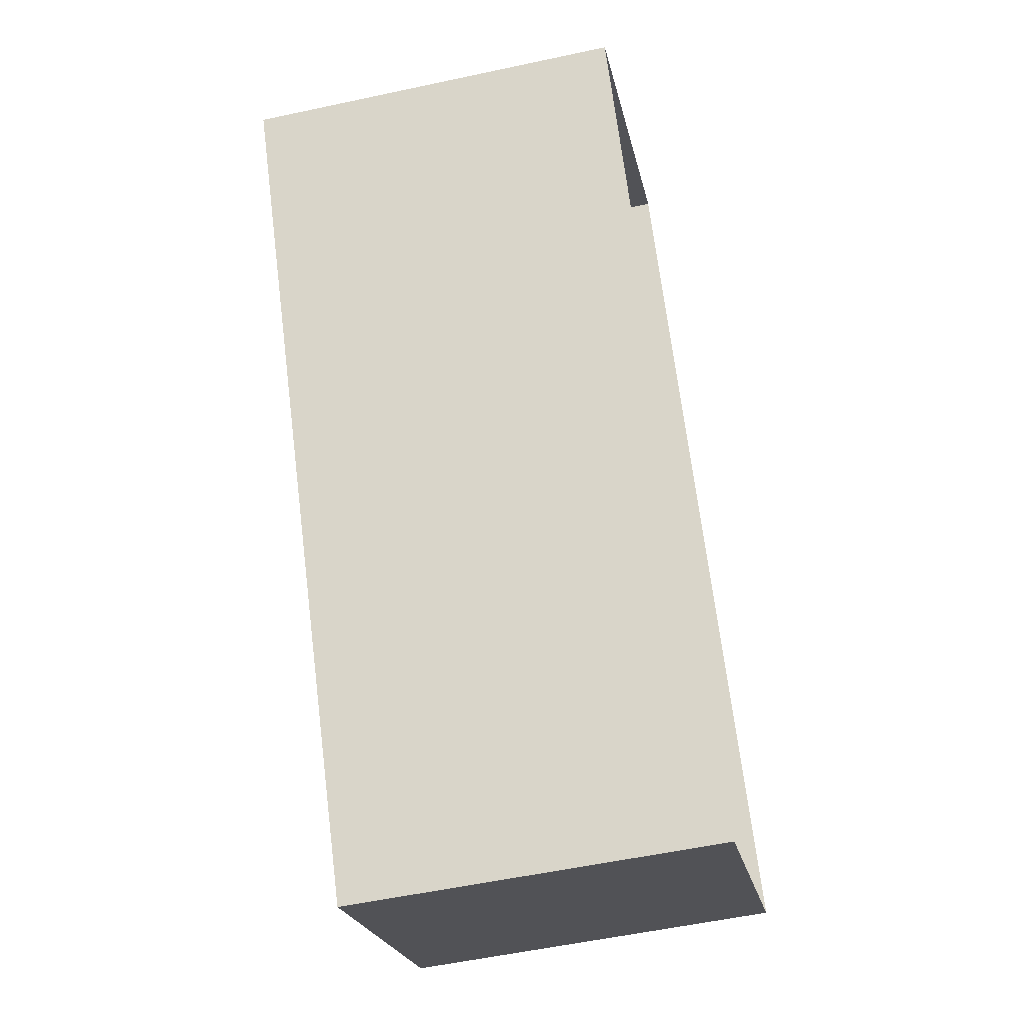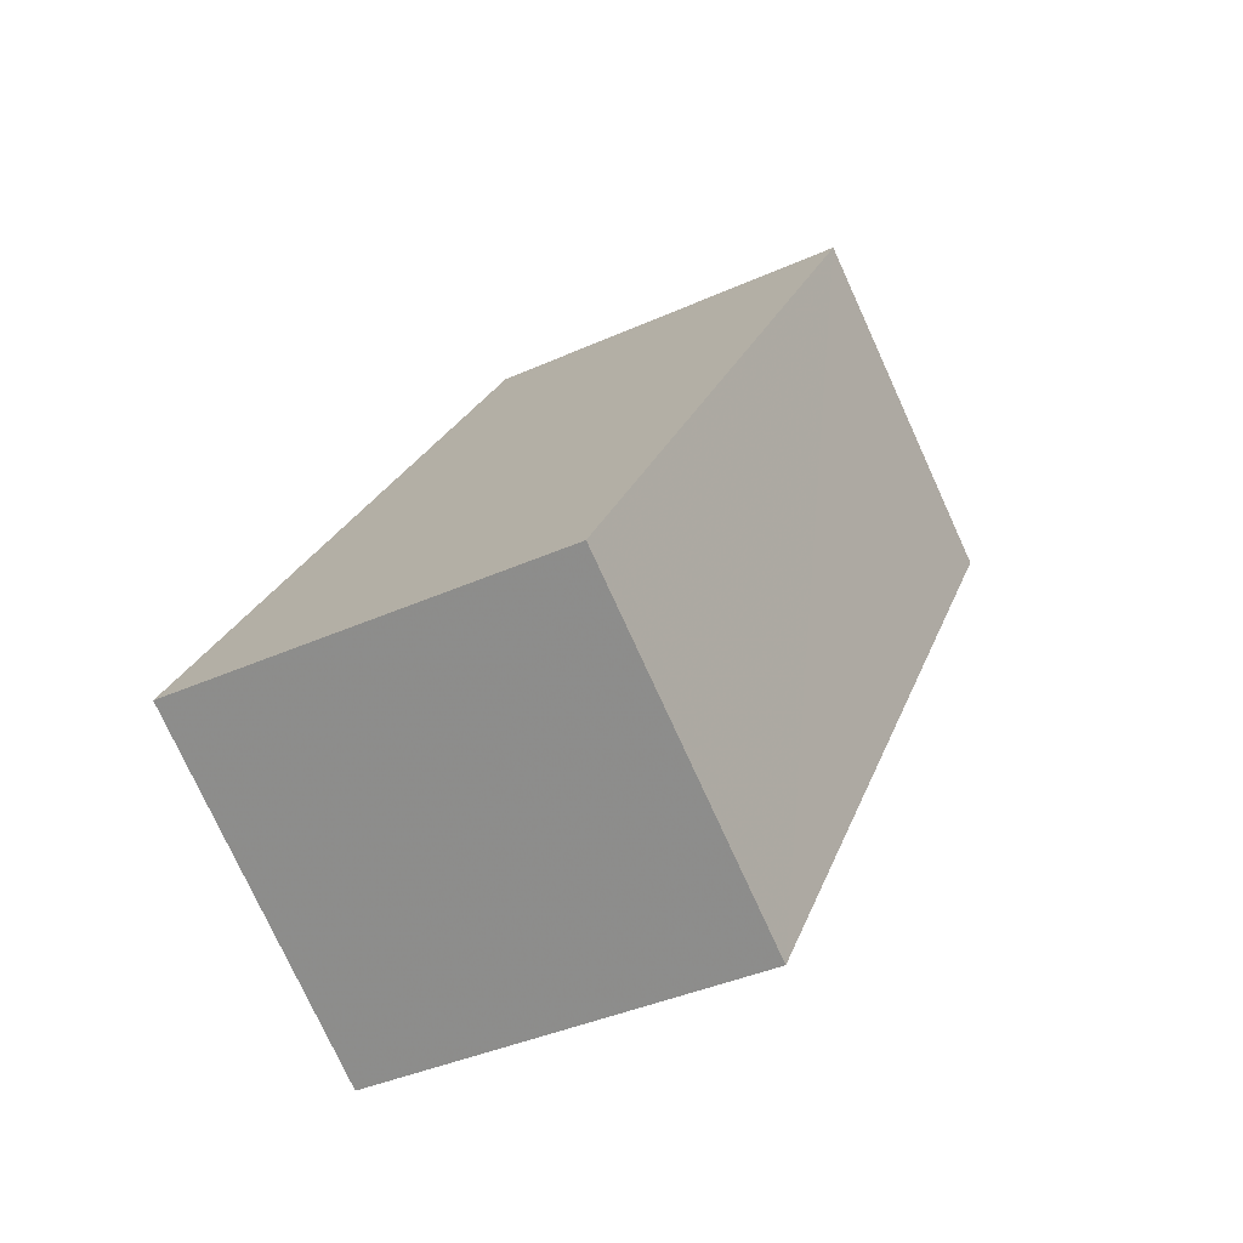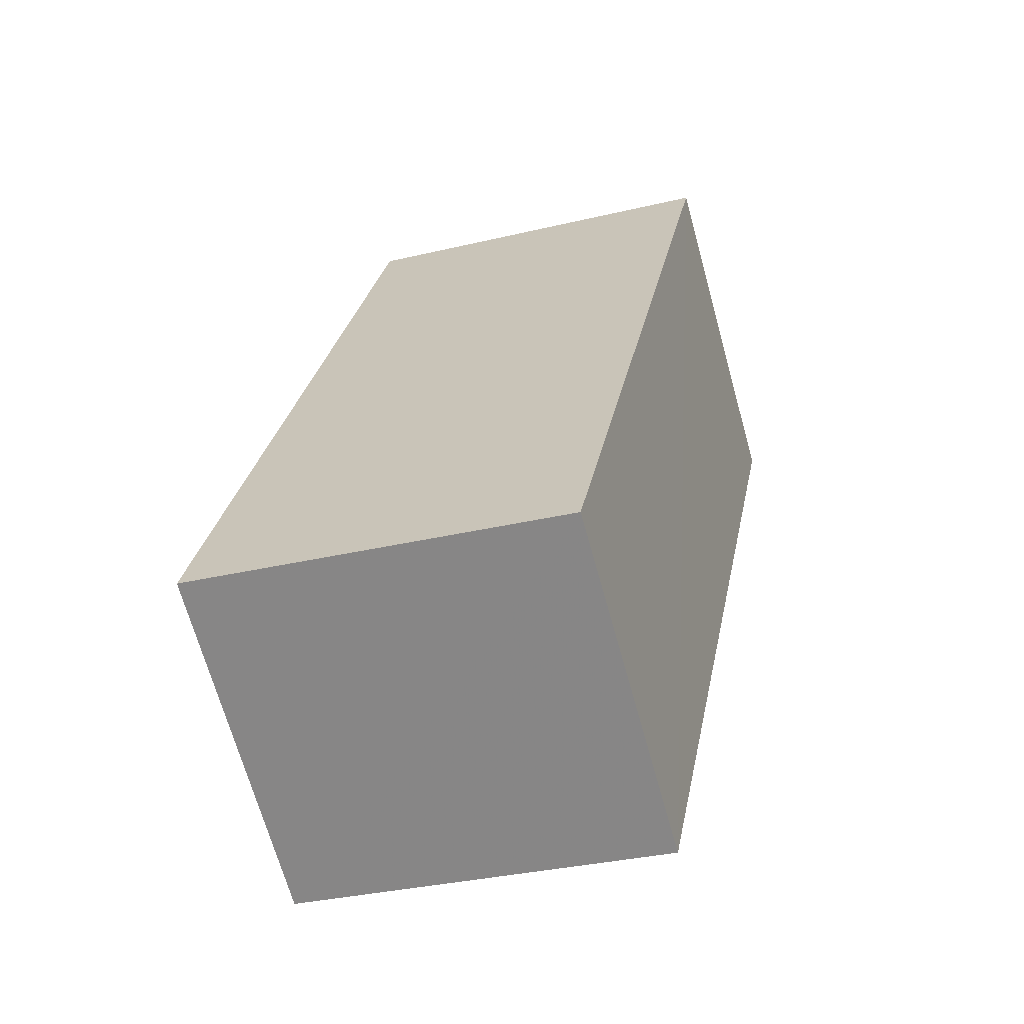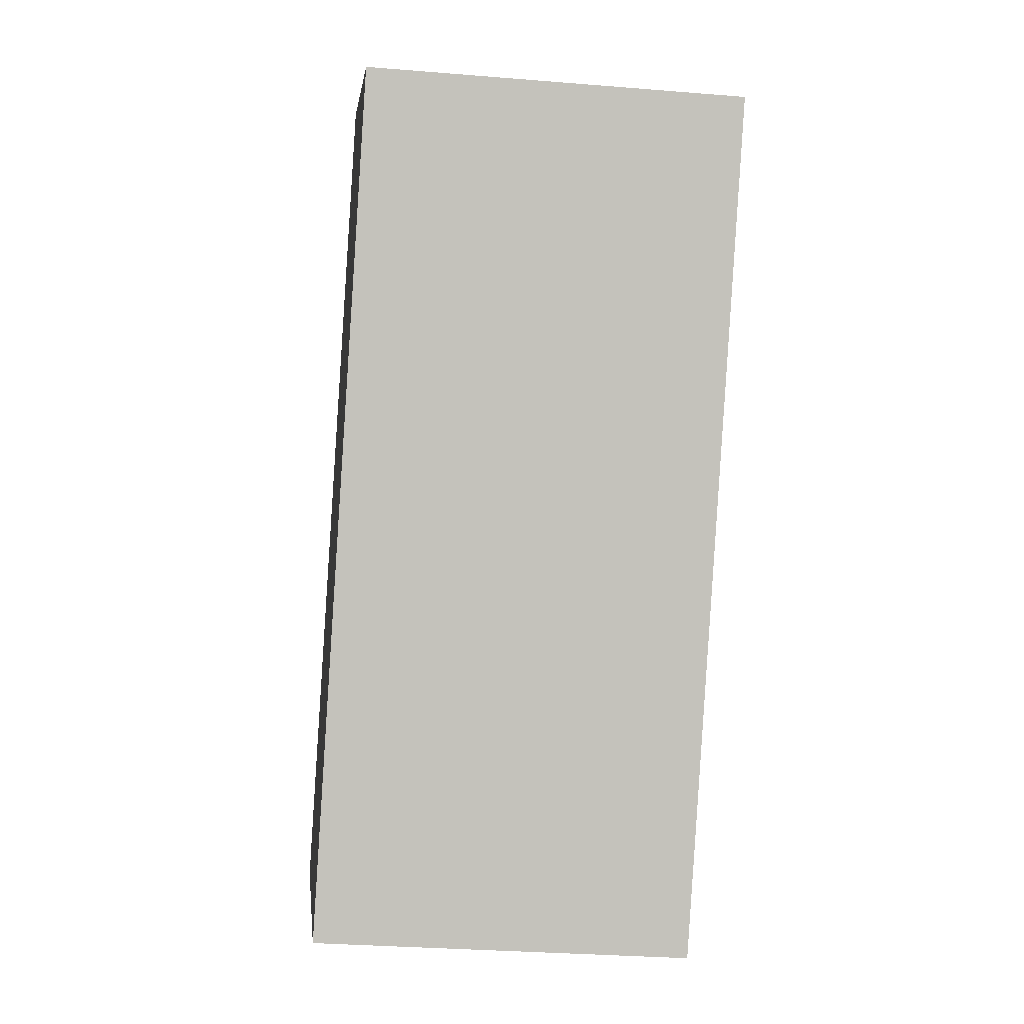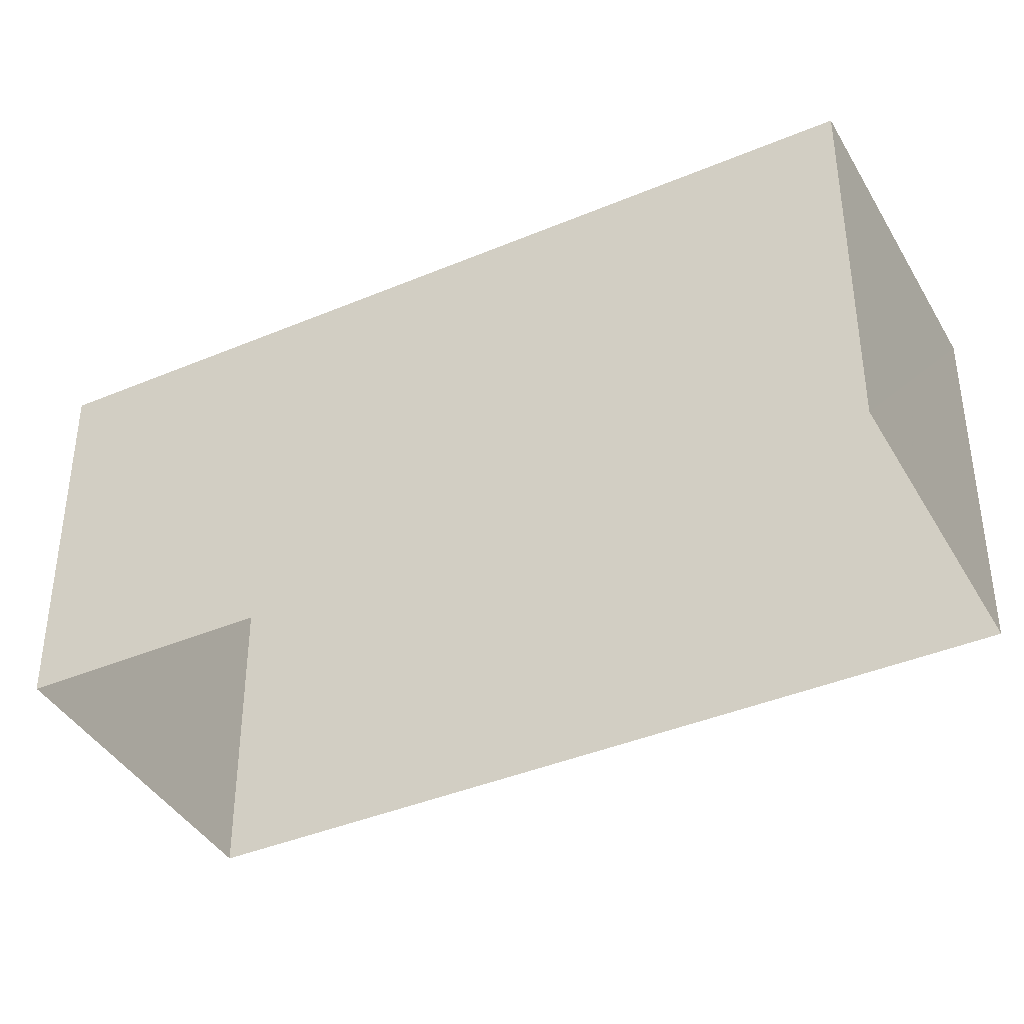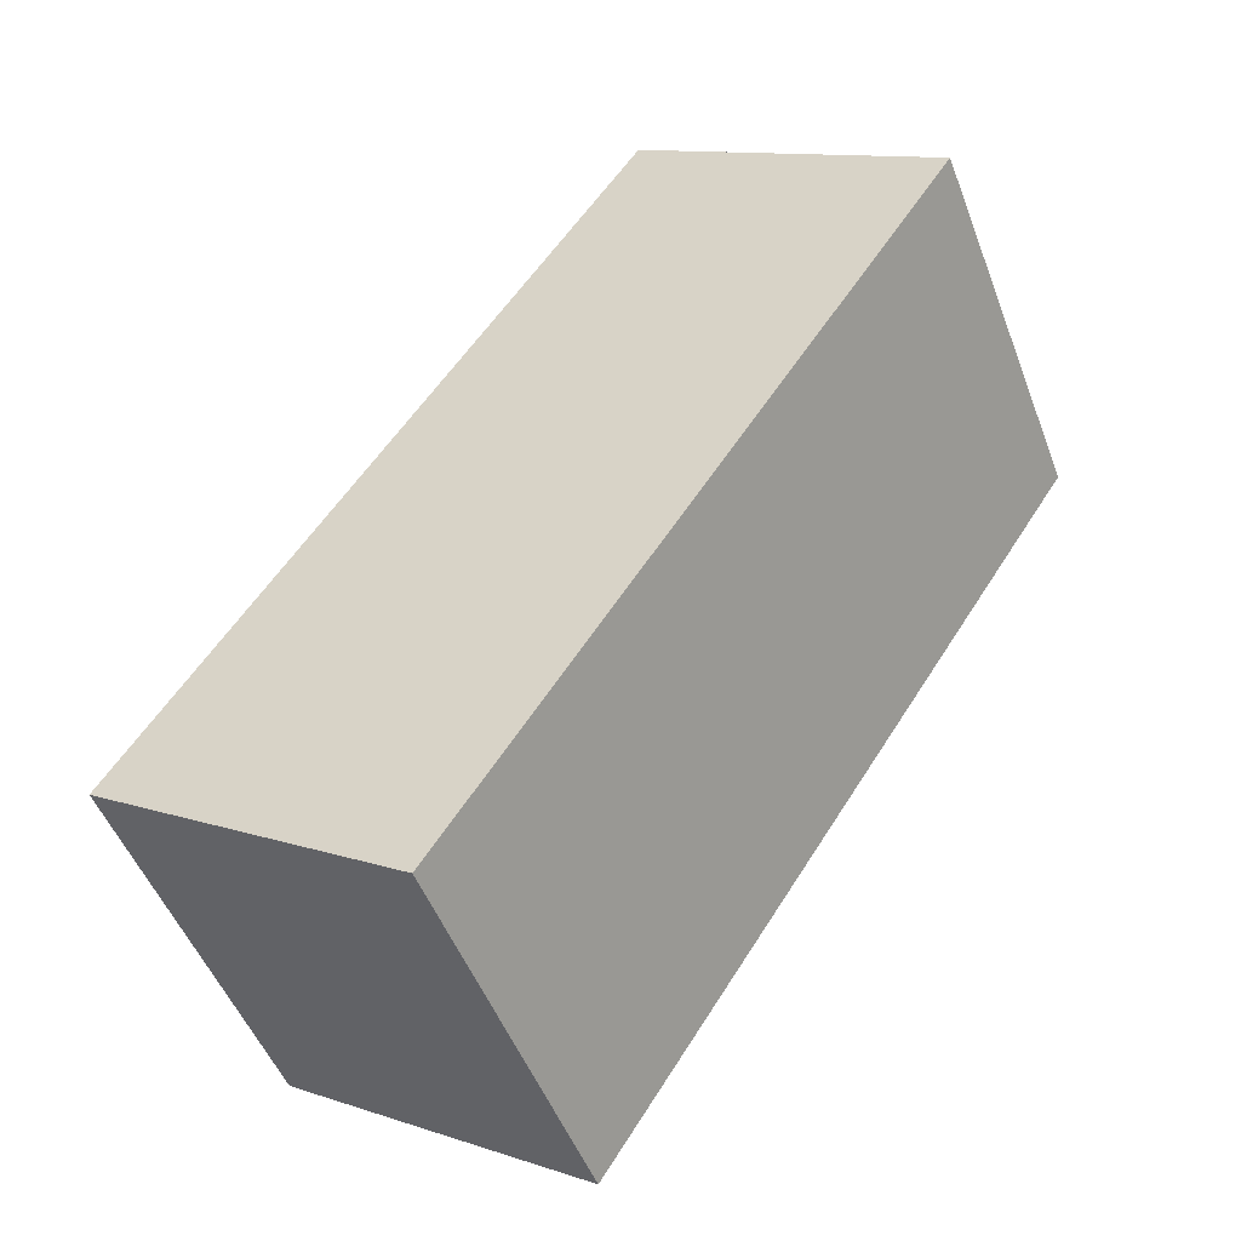
<metadata>
{"format":"obj","ext":"obj","renderer":"f3d","projection":"perspective","resolution":1024,"background":"white","views":[{"elev":-54.6,"azim":102.9,"up":"+Y"},{"elev":-38.7,"azim":-60.4,"up":"+Y"},{"elev":-32.4,"azim":-71.6,"up":"+Y"},{"elev":-30.8,"azim":83.3,"up":"+Y"},{"elev":-40.3,"azim":84.4,"up":"+Z"},{"elev":-50.1,"azim":20.5,"up":"+Y"}]}
</metadata>
<code>
v 1.294e+04 -1.547e+04 21.44
v 1.294e+04 -1.547e+04 21.44
v 1.294e+04 -1.547e+04 21.44
v 1.295e+04 -1.547e+04 21.44
v 1.294e+04 -1.547e+04 23.32
v 1.295e+04 -1.547e+04 23.32
v 1.294e+04 -1.547e+04 23.32
v 1.294e+04 -1.547e+04 23.32
f 1 2 3
f 4 1 3
f 5 6 7
f 8 5 7
f 7 4 3
f 7 6 4
f 5 1 4
f 6 5 4
f 8 2 1
f 5 8 1
f 8 3 2
f 8 7 3

</code>
